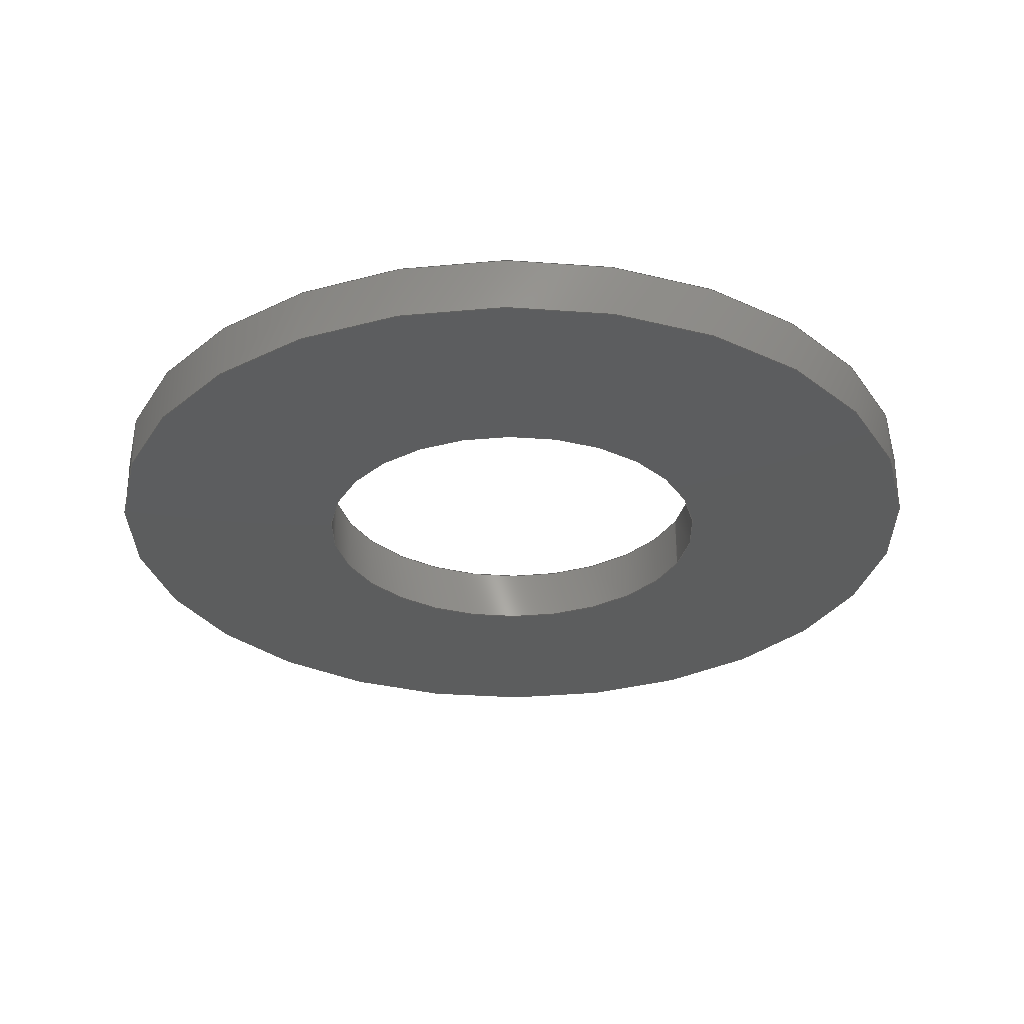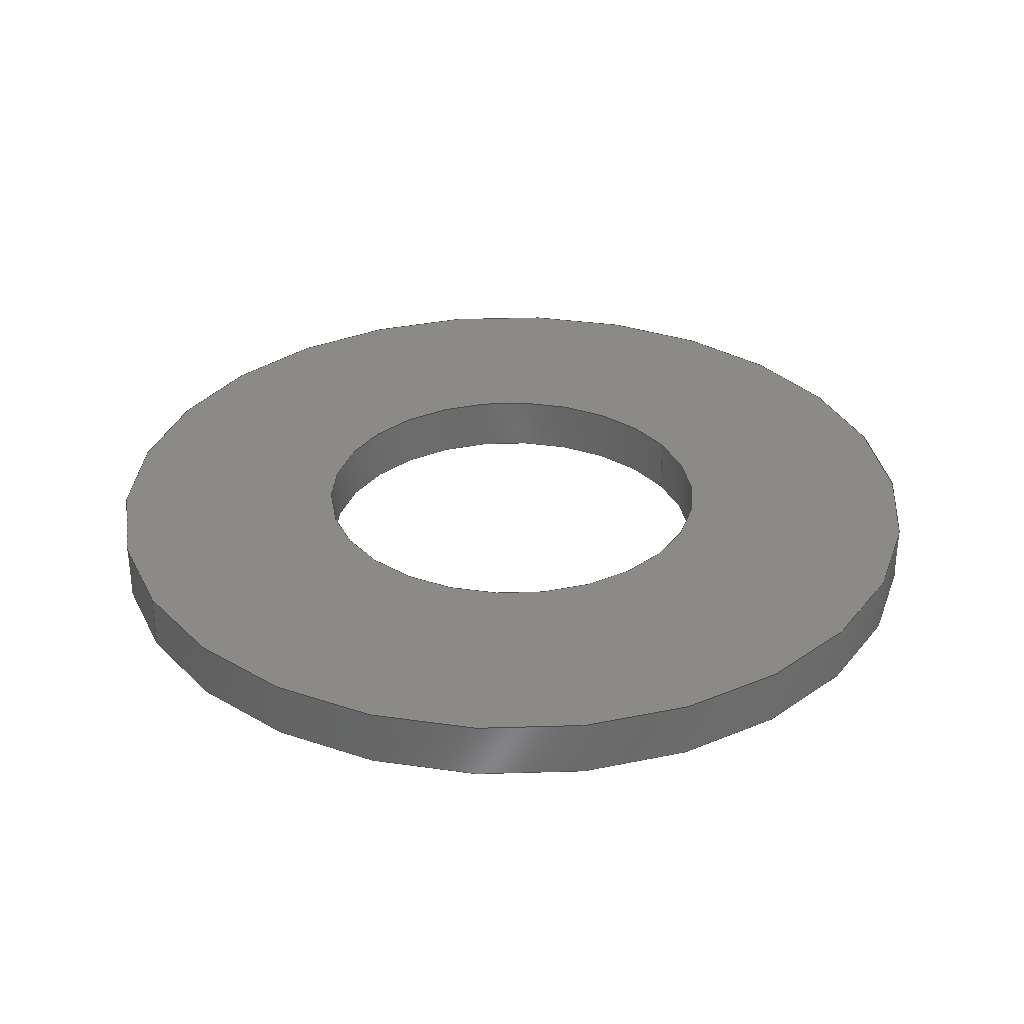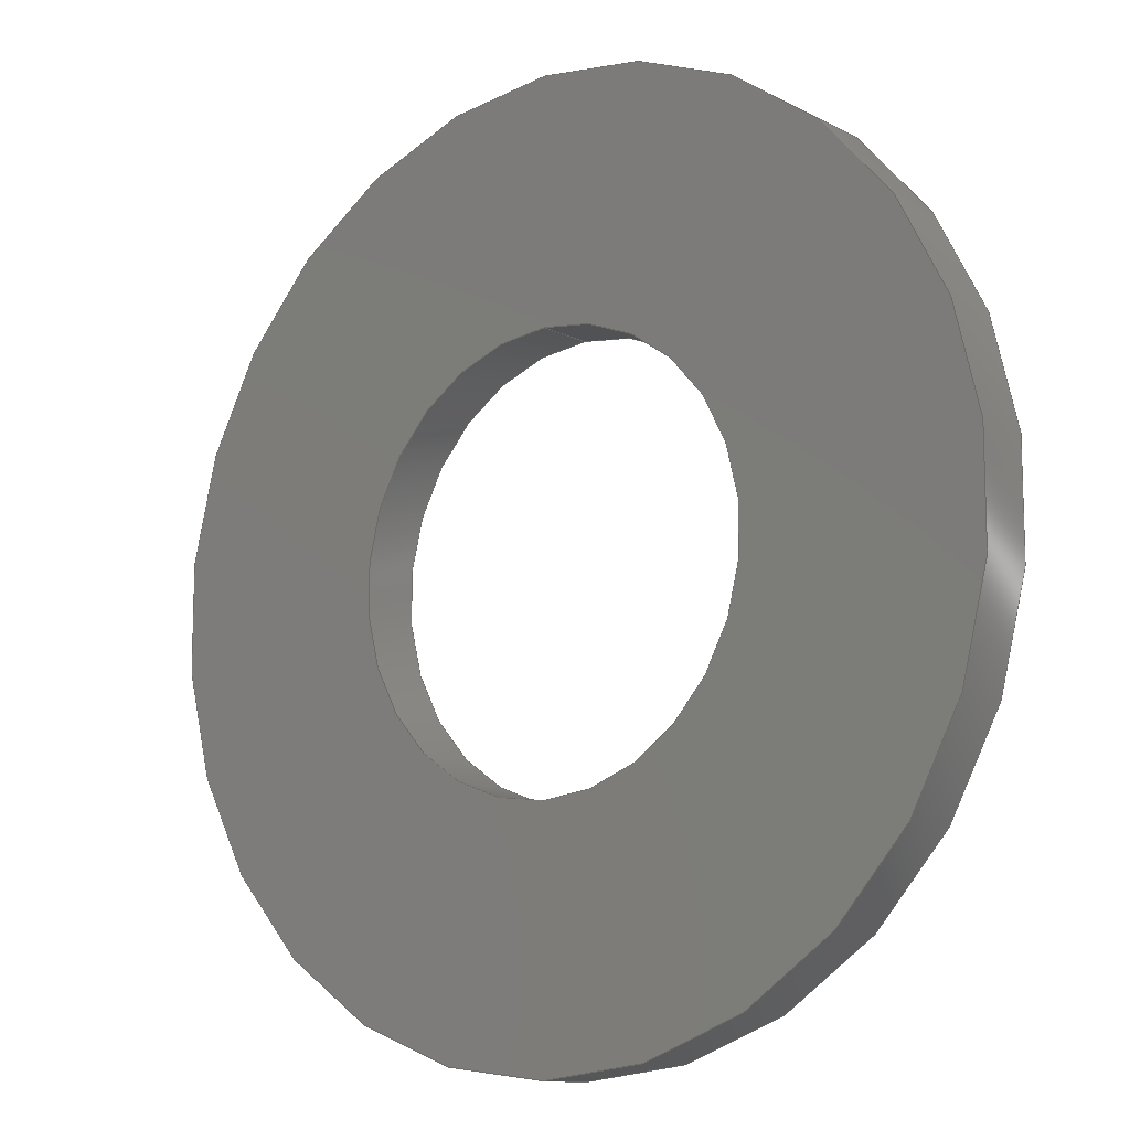
<metadata>
{"format":"step","ext":"step","renderer":"f3d","projection":"perspective","resolution":1024,"background":"white","views":[{"elev":-30.3,"azim":70.0,"up":"+Y"},{"elev":32.2,"azim":-120.1,"up":"+Y"},{"elev":-11.6,"azim":39.4,"up":"+Z"}]}
</metadata>
<code>
ISO-10303-21;
DATA;
#1 = EDGE_CURVE ( 'NONE', #189, #78, #238, .T. ) ;
#2 = DIRECTION ( 'NONE',  ( 0, -0, 1 ) ) ;
#3 = CIRCLE ( 'NONE', #140, 3.5 ) ;
#4 = CARTESIAN_POINT ( 'NONE',  ( 2.021e-16, 0.45, 1.65 ) ) ;
#5 = ORIENTED_EDGE ( 'NONE', *, *, #205, .T. ) ;
#6 = EDGE_CURVE ( 'NONE', #217, #182, #195, .T. ) ;
#7 = CARTESIAN_POINT ( 'NONE',  ( 4.286e-16, 0.45, 3.5 ) ) ;
#8 = VECTOR ( 'NONE', #116, 1000 ) ;
#9 = LOCAL_TIME ( 22, 20, 42, #208 ) ;
#10 = CYLINDRICAL_SURFACE ( 'NONE', #203, 3.5 ) ;
#11 = CARTESIAN_POINT ( 'NONE',  ( 0, 0.45, 0 ) ) ;
#12 = APPROVAL_DATE_TIME ( #226, #122 ) ;
#13 = ORIENTED_EDGE ( 'NONE', *, *, #127, .F. ) ;
#14 = CALENDAR_DATE ( 2024, 29, 2 ) ;
#15 = EDGE_LOOP ( 'NONE', ( #13, #188, #147, #213 ) ) ;
#16 = COORDINATED_UNIVERSAL_TIME_OFFSET ( 7, 0, .AHEAD. ) ;
#17 = PERSON_AND_ORGANIZATION_ROLE ( 'creator' ) ;
#18 = AXIS2_PLACEMENT_3D ( 'NONE', #114, #59, #155 ) ;
#19 = DESIGN_CONTEXT ( 'detailed design', #162, 'design' ) ;
#20 = ORIENTED_EDGE ( 'NONE', *, *, #84, .T. ) ;
#21 = DIRECTION ( 'NONE',  ( 0, 1, 0 ) ) ;
#22 = ORIENTED_EDGE ( 'NONE', *, *, #230, .T. ) ;
#23 = LINE ( 'NONE', #98, #247 ) ;
#24 = AXIS2_PLACEMENT_3D ( 'NONE', #178, #180, #2 ) ;
#25 = ORGANIZATION ( 'UNSPECIFIED', 'UNSPECIFIED', '' ) ;
#26 = CARTESIAN_POINT ( 'NONE',  ( 0, 0.45, 0 ) ) ;
#27 = DIRECTION ( 'NONE',  ( 0, 0, 1 ) ) ;
#28 = LINE ( 'NONE', #160, #8 ) ;
#29 = FACE_OUTER_BOUND ( 'NONE', #111, .T. ) ;
#30 = AXIS2_PLACEMENT_3D ( 'NONE', #11, #44, #102 ) ;
#31 = PERSON_AND_ORGANIZATION ( #73, #25 ) ;
#32 = APPROVAL_ROLE ( '' ) ;
#33 = APPROVAL_DATE_TIME ( #192, #63 ) ;
#34 = AXIS2_PLACEMENT_3D ( 'NONE', #26, #121, #200 ) ;
#35 = DIRECTION ( 'NONE',  ( 0, 0, 1 ) ) ;
#36 = DIRECTION ( 'NONE',  ( 0, 1, 0 ) ) ;
#37 = CARTESIAN_POINT ( 'NONE',  ( 0, 0.45, -1.65 ) ) ;
#38 = EDGE_CURVE ( 'NONE', #78, #189, #129, .T. ) ;
#39 = AXIS2_PLACEMENT_3D ( 'NONE', #161, #157, #222 ) ;
#40 = APPROVAL_PERSON_ORGANIZATION ( #165, #211, #145 ) ;
#41 = PRODUCT_DEFINITION_SHAPE ( 'NONE', 'NONE',  #201 ) ;
#42 = VERTEX_POINT ( 'NONE', #197 ) ;
#43 = EDGE_CURVE ( 'NONE', #57, #137, #83, .T. ) ;
#44 = DIRECTION ( 'NONE',  ( -0, -1, -0 ) ) ;
#45 = CARTESIAN_POINT ( 'NONE',  ( 0, 0, 0 ) ) ;
#46 = DIRECTION ( 'NONE',  ( 0, 1, 0 ) ) ;
#47 = CARTESIAN_POINT ( 'NONE',  ( 0, 0, -1.65 ) ) ;
#48 = CARTESIAN_POINT ( 'NONE',  ( 0, 0.45, -3.5 ) ) ;
#49 = DATE_AND_TIME ( #225, #9 ) ;
#50 = PERSON_AND_ORGANIZATION ( #73, #25 ) ;
#51 = AXIS2_PLACEMENT_3D ( 'NONE', #193, #181, #35 ) ;
#52 = ADVANCED_BREP_SHAPE_REPRESENTATION ( 'Volandera M3_Predeterminado_sldprt', ( #154, #65 ), #86 ) ;
#53 =( NAMED_UNIT ( * ) SI_UNIT ( $, .STERADIAN. ) SOLID_ANGLE_UNIT ( ) );
#54 = APPROVAL_PERSON_ORGANIZATION ( #132, #63, #32 ) ;
#55 = DIRECTION ( 'NONE',  ( 0, -0, 1 ) ) ;
#56 = APPLICATION_CONTEXT ( 'configuration controlled 3d designs of mechanical parts and assemblies' ) ;
#57 = VERTEX_POINT ( 'NONE', #215 ) ;
#58 = AXIS2_PLACEMENT_3D ( 'NONE', #249, #220, #92 ) ;
#59 = DIRECTION ( 'NONE',  ( 0, 1, 0 ) ) ;
#60 = EDGE_LOOP ( 'NONE', ( #136, #176, #207, #69 ) ) ;
#61 = ORIENTED_EDGE ( 'NONE', *, *, #43, .T. ) ;
#62 = LOCAL_TIME ( 22, 20, 42, #16 ) ;
#63 = APPROVAL ( #210, 'UNSPECIFIED' ) ;
#64 = CARTESIAN_POINT ( 'NONE',  ( 2.021e-16, 0.45, 1.65 ) ) ;
#65 = AXIS2_PLACEMENT_3D ( 'NONE', #91, #174, #204 ) ;
#66 =( LENGTH_UNIT ( ) NAMED_UNIT ( * ) SI_UNIT ( .MILLI., .METRE. ) );
#67 = PRODUCT_RELATED_PRODUCT_CATEGORY ( 'detail', '', ( #79 ) ) ;
#68 = ORIENTED_EDGE ( 'NONE', *, *, #205, .F. ) ;
#69 = ORIENTED_EDGE ( 'NONE', *, *, #139, .F. ) ;
#70 = PERSON_AND_ORGANIZATION_ROLE ( 'design_owner' ) ;
#71 = ORIENTED_EDGE ( 'NONE', *, *, #84, .F. ) ;
#72 = CLOSED_SHELL ( 'NONE', ( #237, #241, #99, #245, #187, #216 ) ) ;
#73 = PERSON ( 'UNSPECIFIED', 'UNSPECIFIED', 'UNSPECIFIED', ('UNSPECIFIED'), ('UNSPECIFIED'), ('UNSPECIFIED') ) ;
#74 = MECHANICAL_CONTEXT ( 'NONE', #56, 'mechanical' ) ;
#75 = ORIENTED_EDGE ( 'NONE', *, *, #131, .T. ) ;
#76 = LINE ( 'NONE', #4, #100 ) ;
#77 = DIRECTION ( 'NONE',  ( -0, -1, -0 ) ) ;
#78 = VERTEX_POINT ( 'NONE', #37 ) ;
#79 = PRODUCT ( 'Volandera M3_Predeterminado_sldprt', 'Volandera M3_Predeterminado_sldprt', '', ( #74 ) ) ;
#80 = CIRCLE ( 'NONE', #108, 3.5 ) ;
#81 = CC_DESIGN_SECURITY_CLASSIFICATION ( #159, ( #199 ) ) ;
#82 = CC_DESIGN_DATE_AND_TIME_ASSIGNMENT ( #106, #209, ( #201 ) ) ;
#83 = CIRCLE ( 'NONE', #58, 1.65 ) ;
#84 = EDGE_CURVE ( 'NONE', #182, #152, #23, .T. ) ;
#85 = DIRECTION ( 'NONE',  ( 0, 1, 0 ) ) ;
#86 =( GEOMETRIC_REPRESENTATION_CONTEXT ( 3 ) GLOBAL_UNCERTAINTY_ASSIGNED_CONTEXT ( ( #214 ) ) GLOBAL_UNIT_ASSIGNED_CONTEXT ( ( #66, #248, #53 ) ) REPRESENTATION_CONTEXT ( 'NONE', 'WORKASPACE' ) );
#87 = ORIENTED_EDGE ( 'NONE', *, *, #1, .F. ) ;
#88 = PERSON_AND_ORGANIZATION_ROLE ( 'creator' ) ;
#89 = EDGE_LOOP ( 'NONE', ( #22, #61 ) ) ;
#90 = PERSON_AND_ORGANIZATION ( #73, #25 ) ;
#91 = CARTESIAN_POINT ( 'NONE',  ( 0, 0, 0 ) ) ;
#92 = DIRECTION ( 'NONE',  ( 0, 0, 1 ) ) ;
#93 = PLANE ( 'NONE',  #24 ) ;
#94 = EDGE_CURVE ( 'NONE', #182, #217, #80, .T. ) ;
#95 = EDGE_LOOP ( 'NONE', ( #234, #117 ) ) ;
#96 = LOCAL_TIME ( 22, 20, 42, #112 ) ;
#97 = ORIENTED_EDGE ( 'NONE', *, *, #224, .T. ) ;
#98 = CARTESIAN_POINT ( 'NONE',  ( 4.286e-16, 0.45, 3.5 ) ) ;
#99 = ADVANCED_FACE ( 'NONE', ( #191, #235 ), #93, .T. ) ;
#100 = VECTOR ( 'NONE', #77, 1000 ) ;
#101 = DIRECTION ( 'NONE',  ( 0, 0, 1 ) ) ;
#102 = DIRECTION ( 'NONE',  ( 0, 0, -1 ) ) ;
#103 = FACE_OUTER_BOUND ( 'NONE', #166, .T. ) ;
#104 = CC_DESIGN_APPROVAL ( #122, ( #201 ) ) ;
#105 = PLANE ( 'NONE',  #212 ) ;
#106 = DATE_AND_TIME ( #128, #62 ) ;
#107 = APPROVAL_STATUS ( 'not_yet_approved' ) ;
#108 = AXIS2_PLACEMENT_3D ( 'NONE', #120, #36, #151 ) ;
#109 = COORDINATED_UNIVERSAL_TIME_OFFSET ( 7, 0, .AHEAD. ) ;
#110 = CC_DESIGN_PERSON_AND_ORGANIZATION_ASSIGNMENT ( #50, #17, ( #201 ) ) ;
#111 = EDGE_LOOP ( 'NONE', ( #68, #171 ) ) ;
#112 = COORDINATED_UNIVERSAL_TIME_OFFSET ( 7, 0, .AHEAD. ) ;
#113 = CARTESIAN_POINT ( 'NONE',  ( 4.286e-16, 0, 3.5 ) ) ;
#114 = CARTESIAN_POINT ( 'NONE',  ( 0, 0.45, 0 ) ) ;
#115 = CC_DESIGN_PERSON_AND_ORGANIZATION_ASSIGNMENT ( #90, #227, ( #159 ) ) ;
#116 = DIRECTION ( 'NONE',  ( -0, -1, -0 ) ) ;
#117 = ORIENTED_EDGE ( 'NONE', *, *, #94, .T. ) ;
#118 = DIRECTION ( 'NONE',  ( -0, -1, -0 ) ) ;
#119 = AXIS2_PLACEMENT_3D ( 'NONE', #236, #21, #135 ) ;
#120 = CARTESIAN_POINT ( 'NONE',  ( 0, 0.45, 0 ) ) ;
#121 = DIRECTION ( 'NONE',  ( -0, -1, -0 ) ) ;
#122 = APPROVAL ( #107, 'UNSPECIFIED' ) ;
#123 = CYLINDRICAL_SURFACE ( 'NONE', #34, 1.65 ) ;
#124 = FACE_OUTER_BOUND ( 'NONE', #60, .T. ) ;
#125 = DIRECTION ( 'NONE',  ( -0, -1, -0 ) ) ;
#126 = CALENDAR_DATE ( 2024, 29, 2 ) ;
#127 = EDGE_CURVE ( 'NONE', #189, #57, #76, .T. ) ;
#128 = CALENDAR_DATE ( 2024, 29, 2 ) ;
#129 = CIRCLE ( 'NONE', #119, 1.65 ) ;
#130 = DIRECTION ( 'NONE',  ( -0, -1, -0 ) ) ;
#131 = EDGE_CURVE ( 'NONE', #217, #42, #153, .T. ) ;
#132 = PERSON_AND_ORGANIZATION ( #73, #25 ) ;
#133 = EDGE_LOOP ( 'NONE', ( #71, #169, #75, #5 ) ) ;
#134 = CC_DESIGN_APPROVAL ( #63, ( #159 ) ) ;
#135 = DIRECTION ( 'NONE',  ( 0, 0, 1 ) ) ;
#136 = ORIENTED_EDGE ( 'NONE', *, *, #38, .T. ) ;
#137 = VERTEX_POINT ( 'NONE', #47 ) ;
#138 = CC_DESIGN_PERSON_AND_ORGANIZATION_ASSIGNMENT ( #206, #88, ( #199 ) ) ;
#139 = EDGE_CURVE ( 'NONE', #78, #137, #28, .T. ) ;
#140 = AXIS2_PLACEMENT_3D ( 'NONE', #45, #46, #101 ) ;
#141 = CARTESIAN_POINT ( 'NONE',  ( 0, 0.45, 0 ) ) ;
#142 = DIRECTION ( 'NONE',  ( 0, 1, 0 ) ) ;
#143 = CC_DESIGN_PERSON_AND_ORGANIZATION_ASSIGNMENT ( #170, #244, ( #199 ) ) ;
#144 = AXIS2_PLACEMENT_3D ( 'NONE', #198, #223, #27 ) ;
#145 = APPROVAL_ROLE ( '' ) ;
#146 = PERSON_AND_ORGANIZATION ( #73, #25 ) ;
#147 = ORIENTED_EDGE ( 'NONE', *, *, #139, .T. ) ;
#148 = SECURITY_CLASSIFICATION_LEVEL ( 'unclassified' ) ;
#149 = DATE_TIME_ROLE ( 'classification_date' ) ;
#150 = APPROVAL_ROLE ( '' ) ;
#151 = DIRECTION ( 'NONE',  ( 0, 0, 1 ) ) ;
#152 = VERTEX_POINT ( 'NONE', #113 ) ;
#153 = LINE ( 'NONE', #164, #228 ) ;
#154 = MANIFOLD_SOLID_BREP ( 'Saliente-Extruir1', #72 ) ;
#155 = DIRECTION ( 'NONE',  ( 0, 0, 1 ) ) ;
#156 = DIRECTION ( 'NONE',  ( 0, 0, 1 ) ) ;
#157 = DIRECTION ( 'NONE',  ( -0, -1, -0 ) ) ;
#158 = CARTESIAN_POINT ( 'NONE',  ( 0, 0, 0 ) ) ;
#159 = SECURITY_CLASSIFICATION ( '', '', #148 ) ;
#160 = CARTESIAN_POINT ( 'NONE',  ( 0, 0.45, -1.65 ) ) ;
#161 = CARTESIAN_POINT ( 'NONE',  ( 0, 0.45, 0 ) ) ;
#162 = APPLICATION_CONTEXT ( 'configuration controlled 3d designs of mechanical parts and assemblies' ) ;
#163 = FACE_BOUND ( 'NONE', #89, .T. ) ;
#164 = CARTESIAN_POINT ( 'NONE',  ( 0, 0.45, -3.5 ) ) ;
#165 = PERSON_AND_ORGANIZATION ( #73, #25 ) ;
#166 = EDGE_LOOP ( 'NONE', ( #173, #20, #97, #196 ) ) ;
#167 = APPLICATION_PROTOCOL_DEFINITION ( 'international standard', 'config_control_design', 1994, #56 ) ;
#168 = CC_DESIGN_PERSON_AND_ORGANIZATION_ASSIGNMENT ( #31, #70, ( #79 ) ) ;
#169 = ORIENTED_EDGE ( 'NONE', *, *, #6, .F. ) ;
#170 = PERSON_AND_ORGANIZATION ( #73, #25 ) ;
#171 = ORIENTED_EDGE ( 'NONE', *, *, #224, .F. ) ;
#172 = DATE_AND_TIME ( #126, #242 ) ;
#173 = ORIENTED_EDGE ( 'NONE', *, *, #94, .F. ) ;
#174 = DIRECTION ( 'NONE',  ( 0, 0, 1 ) ) ;
#175 = CYLINDRICAL_SURFACE ( 'NONE', #39, 3.5 ) ;
#176 = ORIENTED_EDGE ( 'NONE', *, *, #127, .T. ) ;
#177 = CALENDAR_DATE ( 2024, 29, 2 ) ;
#178 = CARTESIAN_POINT ( 'NONE',  ( 0, 0.45, 0 ) ) ;
#179 = SHAPE_DEFINITION_REPRESENTATION ( #41, #52 ) ;
#180 = DIRECTION ( 'NONE',  ( 0, 1, 0 ) ) ;
#181 = DIRECTION ( 'NONE',  ( 0, 1, 0 ) ) ;
#182 = VERTEX_POINT ( 'NONE', #7 ) ;
#183 = CIRCLE ( 'NONE', #144, 1.65 ) ;
#184 = CC_DESIGN_APPROVAL ( #211, ( #199 ) ) ;
#185 = CYLINDRICAL_SURFACE ( 'NONE', #30, 1.65 ) ;
#186 = CIRCLE ( 'NONE', #219, 3.5 ) ;
#187 = ADVANCED_FACE ( 'NONE', ( #218 ), #175, .T. ) ;
#188 = ORIENTED_EDGE ( 'NONE', *, *, #1, .T. ) ;
#189 = VERTEX_POINT ( 'NONE', #64 ) ;
#190 = APPROVAL_PERSON_ORGANIZATION ( #146, #122, #150 ) ;
#191 = FACE_OUTER_BOUND ( 'NONE', #95, .T. ) ;
#192 = DATE_AND_TIME ( #177, #96 ) ;
#193 = CARTESIAN_POINT ( 'NONE',  ( 0, 0.45, 0 ) ) ;
#194 = CC_DESIGN_DATE_AND_TIME_ASSIGNMENT ( #172, #149, ( #159 ) ) ;
#195 = CIRCLE ( 'NONE', #18, 3.5 ) ;
#196 = ORIENTED_EDGE ( 'NONE', *, *, #131, .F. ) ;
#197 = CARTESIAN_POINT ( 'NONE',  ( 0, 0, -3.5 ) ) ;
#198 = CARTESIAN_POINT ( 'NONE',  ( 0, 0, 0 ) ) ;
#199 = PRODUCT_DEFINITION_FORMATION_WITH_SPECIFIED_SOURCE ( 'ANY', '', #79, .NOT_KNOWN. ) ;
#200 = DIRECTION ( 'NONE',  ( 0, 0, -1 ) ) ;
#201 = PRODUCT_DEFINITION ( 'UNKNOWN', '', #199, #19 ) ;
#202 = DIRECTION ( 'NONE',  ( 0, 0, -1 ) ) ;
#203 = AXIS2_PLACEMENT_3D ( 'NONE', #141, #125, #202 ) ;
#204 = DIRECTION ( 'NONE',  ( 1, 0, 0 ) ) ;
#205 = EDGE_CURVE ( 'NONE', #42, #152, #3, .T. ) ;
#206 = PERSON_AND_ORGANIZATION ( #73, #25 ) ;
#207 = ORIENTED_EDGE ( 'NONE', *, *, #230, .F. ) ;
#208 = COORDINATED_UNIVERSAL_TIME_OFFSET ( 7, 0, .AHEAD. ) ;
#209 = DATE_TIME_ROLE ( 'creation_date' ) ;
#210 = APPROVAL_STATUS ( 'not_yet_approved' ) ;
#211 = APPROVAL ( #240, 'UNSPECIFIED' ) ;
#212 = AXIS2_PLACEMENT_3D ( 'NONE', #239, #142, #55 ) ;
#213 = ORIENTED_EDGE ( 'NONE', *, *, #43, .F. ) ;
#214 = UNCERTAINTY_MEASURE_WITH_UNIT (LENGTH_MEASURE( 1e-05 ), #66, 'distance_accuracy_value', 'NONE');
#215 = CARTESIAN_POINT ( 'NONE',  ( 2.021e-16, 0, 1.65 ) ) ;
#216 = ADVANCED_FACE ( 'NONE', ( #221 ), #123, .F. ) ;
#217 = VERTEX_POINT ( 'NONE', #48 ) ;
#218 = FACE_OUTER_BOUND ( 'NONE', #133, .T. ) ;
#219 = AXIS2_PLACEMENT_3D ( 'NONE', #158, #85, #156 ) ;
#220 = DIRECTION ( 'NONE',  ( 0, 1, 0 ) ) ;
#221 = FACE_OUTER_BOUND ( 'NONE', #15, .T. ) ;
#222 = DIRECTION ( 'NONE',  ( 0, 0, -1 ) ) ;
#223 = DIRECTION ( 'NONE',  ( 0, 1, 0 ) ) ;
#224 = EDGE_CURVE ( 'NONE', #152, #42, #186, .T. ) ;
#225 = CALENDAR_DATE ( 2024, 29, 2 ) ;
#226 = DATE_AND_TIME ( #14, #233 ) ;
#227 = PERSON_AND_ORGANIZATION_ROLE ( 'classification_officer' ) ;
#228 = VECTOR ( 'NONE', #130, 1000 ) ;
#229 = COORDINATED_UNIVERSAL_TIME_OFFSET ( 7, 0, .AHEAD. ) ;
#230 = EDGE_CURVE ( 'NONE', #137, #57, #183, .T. ) ;
#231 = APPROVAL_DATE_TIME ( #49, #211 ) ;
#232 = ORIENTED_EDGE ( 'NONE', *, *, #38, .F. ) ;
#233 = LOCAL_TIME ( 22, 20, 42, #229 ) ;
#234 = ORIENTED_EDGE ( 'NONE', *, *, #6, .T. ) ;
#235 = FACE_BOUND ( 'NONE', #243, .T. ) ;
#236 = CARTESIAN_POINT ( 'NONE',  ( 0, 0.45, 0 ) ) ;
#237 = ADVANCED_FACE ( 'NONE', ( #124 ), #185, .F. ) ;
#238 = CIRCLE ( 'NONE', #51, 1.65 ) ;
#239 = CARTESIAN_POINT ( 'NONE',  ( 0, 0, 0 ) ) ;
#240 = APPROVAL_STATUS ( 'not_yet_approved' ) ;
#241 = ADVANCED_FACE ( 'NONE', ( #103 ), #10, .T. ) ;
#242 = LOCAL_TIME ( 22, 20, 42, #109 ) ;
#243 = EDGE_LOOP ( 'NONE', ( #232, #87 ) ) ;
#244 = PERSON_AND_ORGANIZATION_ROLE ( 'design_supplier' ) ;
#245 = ADVANCED_FACE ( 'NONE', ( #29, #163 ), #105, .F. ) ;
#246 = APPLICATION_PROTOCOL_DEFINITION ( 'international standard', 'config_control_design', 1994, #162 ) ;
#247 = VECTOR ( 'NONE', #118, 1000 ) ;
#248 =( NAMED_UNIT ( * ) PLANE_ANGLE_UNIT ( ) SI_UNIT ( $, .RADIAN. ) );
#249 = CARTESIAN_POINT ( 'NONE',  ( 0, 0, 0 ) ) ;
ENDSEC;
END-ISO-10303-21;

</code>
